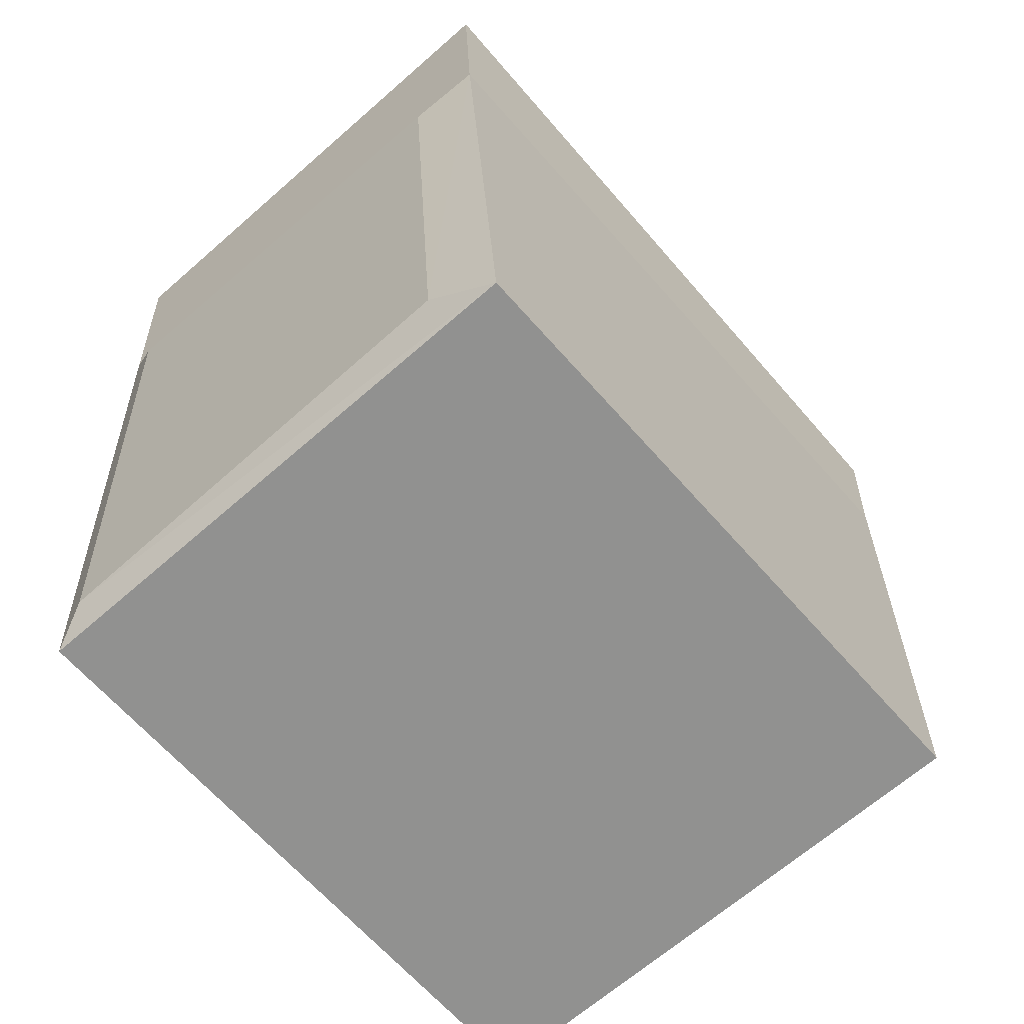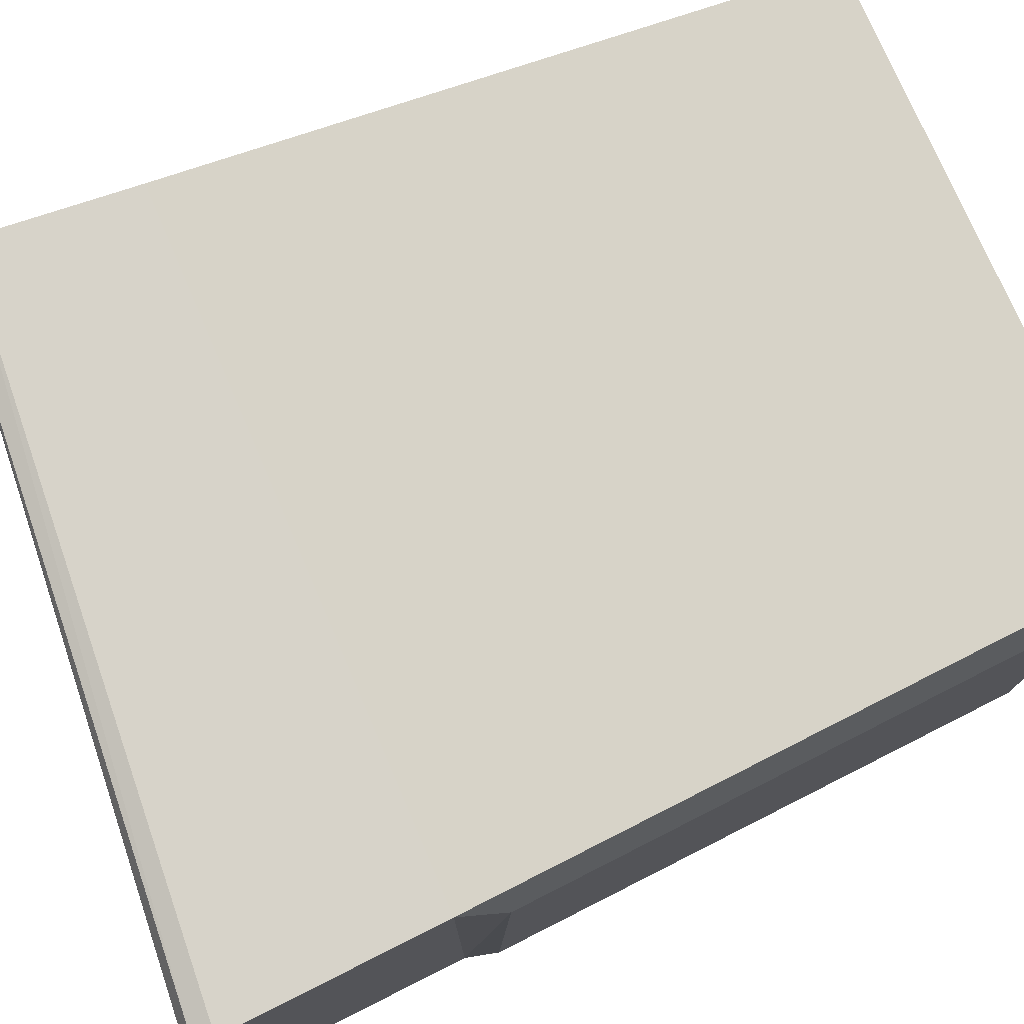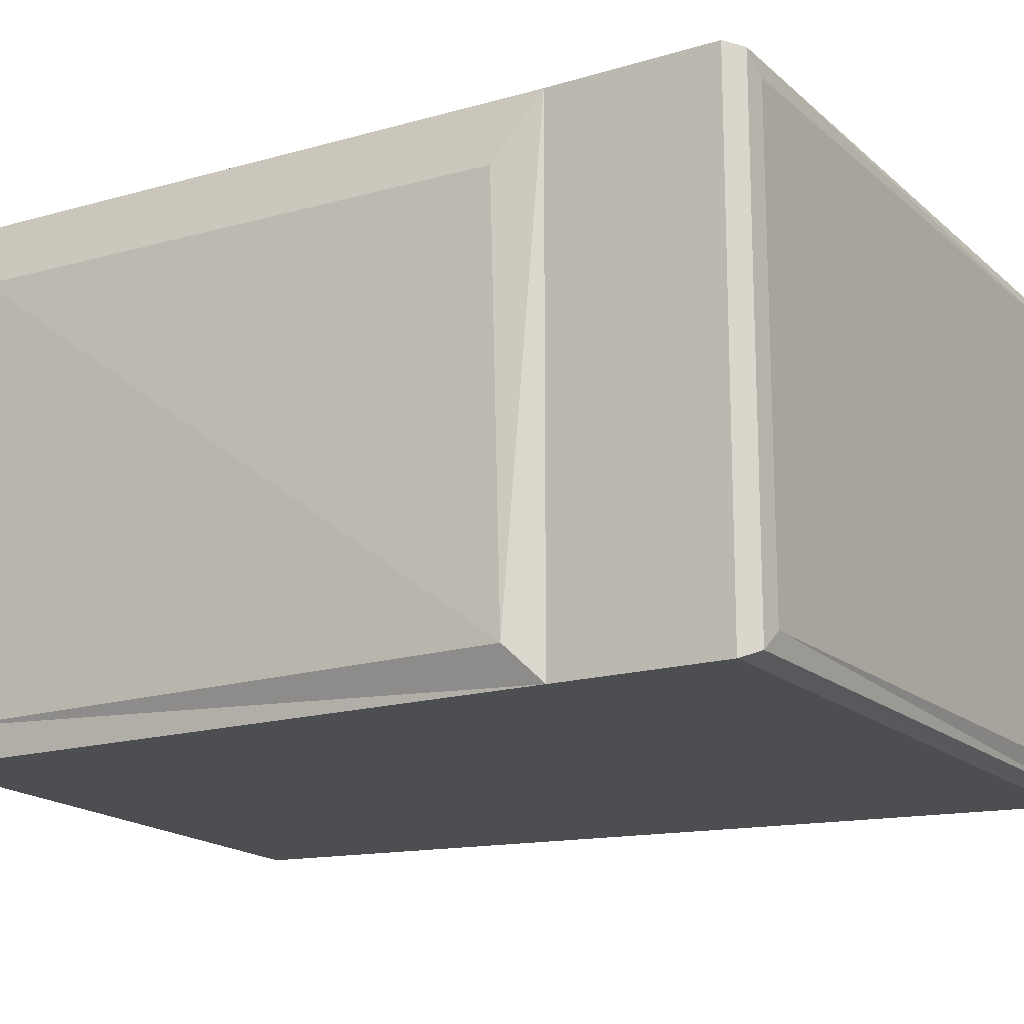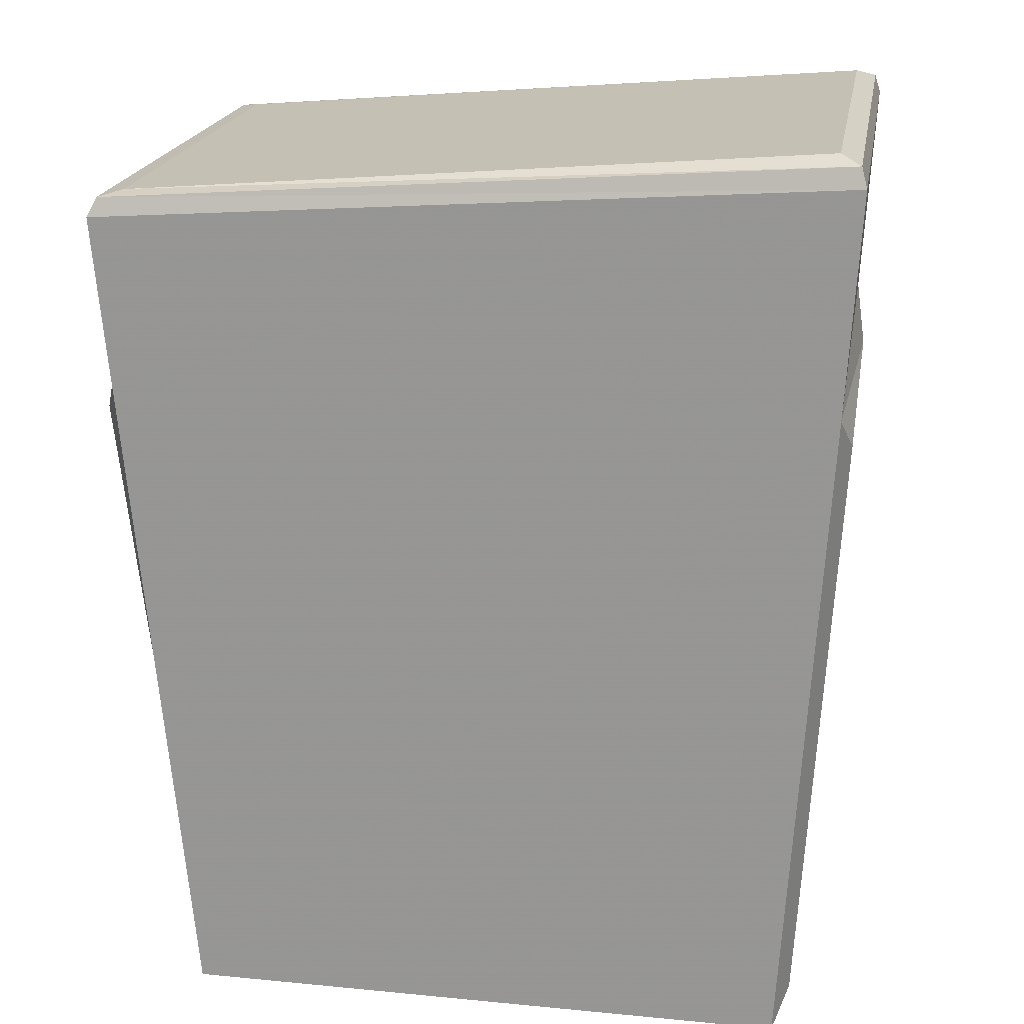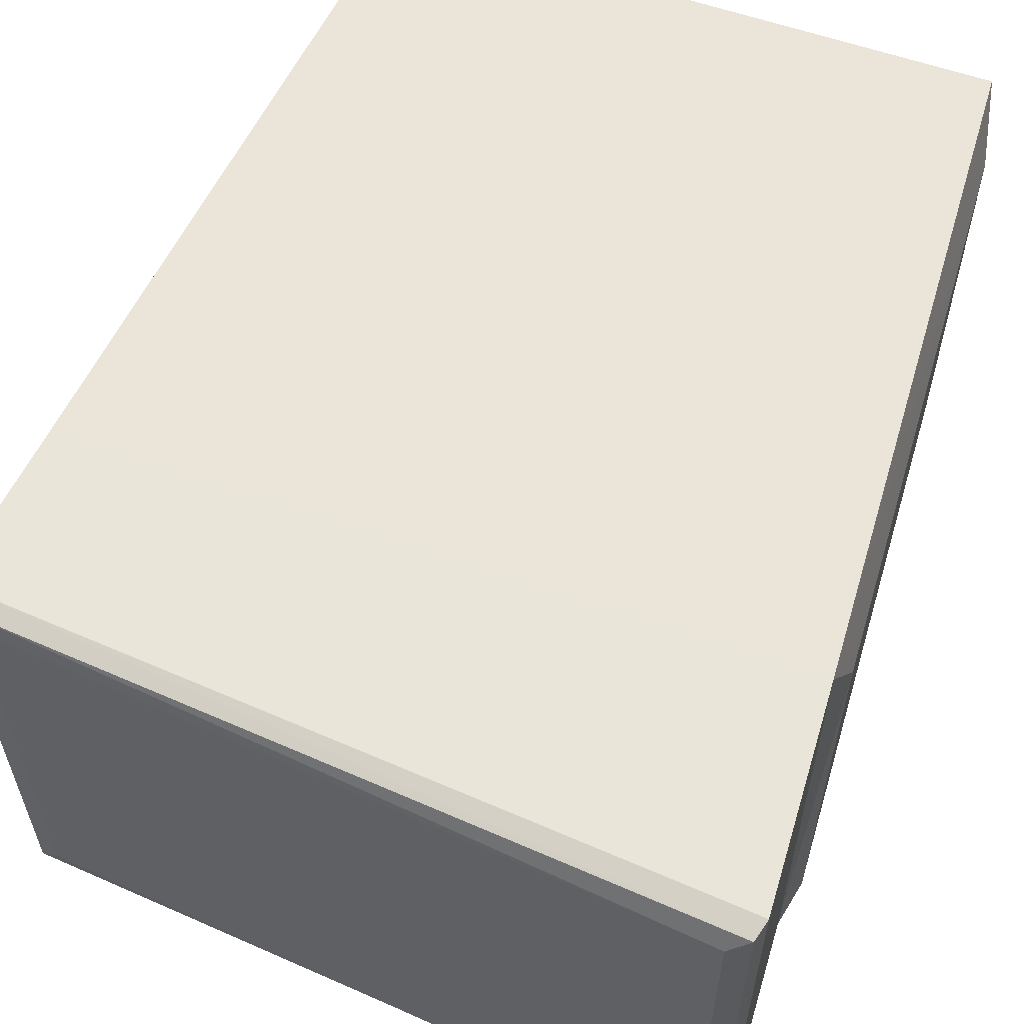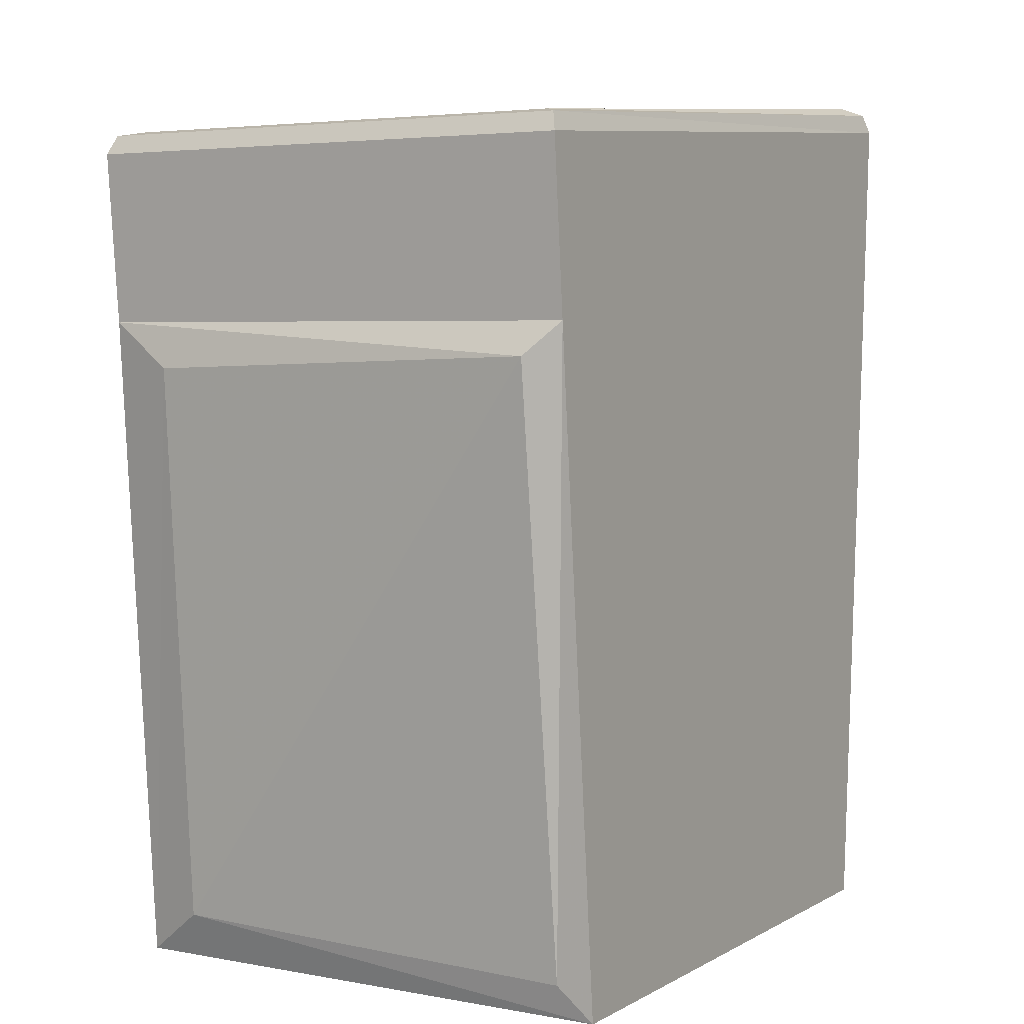
<metadata>
{"format":"obj","ext":"obj","renderer":"f3d","projection":"perspective","resolution":1024,"background":"white","views":[{"elev":-66.0,"azim":-48.6,"up":"+Y"},{"elev":76.4,"azim":-113.4,"up":"+Z"},{"elev":-16.6,"azim":116.5,"up":"+Z"},{"elev":20.3,"azim":-170.1,"up":"+Y"},{"elev":58.3,"azim":-159.9,"up":"+Z"},{"elev":4.4,"azim":120.8,"up":"+Y"}]}
</metadata>
<code>
v  25.91 17.18 -10.85
v  -41.57 17.34 -10.85
v  -37.89 -45.6 -10.85
v  20.2 -45.55 -10.85
v  -37.89 -45.6 39.17
v  20.2 -45.55 39.17
v  24.48 35.28 35.73
v  -40.27 40.8 35.73
v  -40.27 40.8 -8.413
v  24.48 35.28 -8.413
v  -42.62 14.1 -7.669
v  -39.31 -42.48 -7.669
v  -39.39 -41.16 32.99
v  -41.57 17.34 38.17
v  -42.55 12.78 31.99
v  21.1 -42.27 -7.669
v  27.48 14.12 -7.669
v  22.01 -40.96 32.99
v  26.81 12.81 32
v  25.91 17.18 38.17
v  27.33 33.09 -10.85
v  -42.73 38.23 -10.85
v  27.33 33.09 38.17
v  -42.73 38.23 38.17
v  -42.19 40.09 -10.24
v  26.49 34.85 -10.24
v  26.49 34.85 37.56
v  -42.19 40.09 37.56
o Rock4
g Rock4
f 4 3 2 1
f 6 5 3 4
f 10 9 8 7
f 3 12 11 2
f 5 13 12 3
f 2 11 15 14
f 1 17 16 4
f 4 16 18 6
f 20 19 17 1
f 22 21 1 2
f 21 23 20 1
f 23 24 14 20
f 24 22 2 14
f 10 26 25 9
f 7 27 26 10
f 8 28 27 7
f 9 25 28 8
f 26 21 22 25
f 27 23 21 26
f 28 24 23 27
f 25 22 24 28
f 14 15 13 5
f 5 6 20 14
f 19 20 6 18
f 12 13 15 11
f 17 19 18 16

</code>
